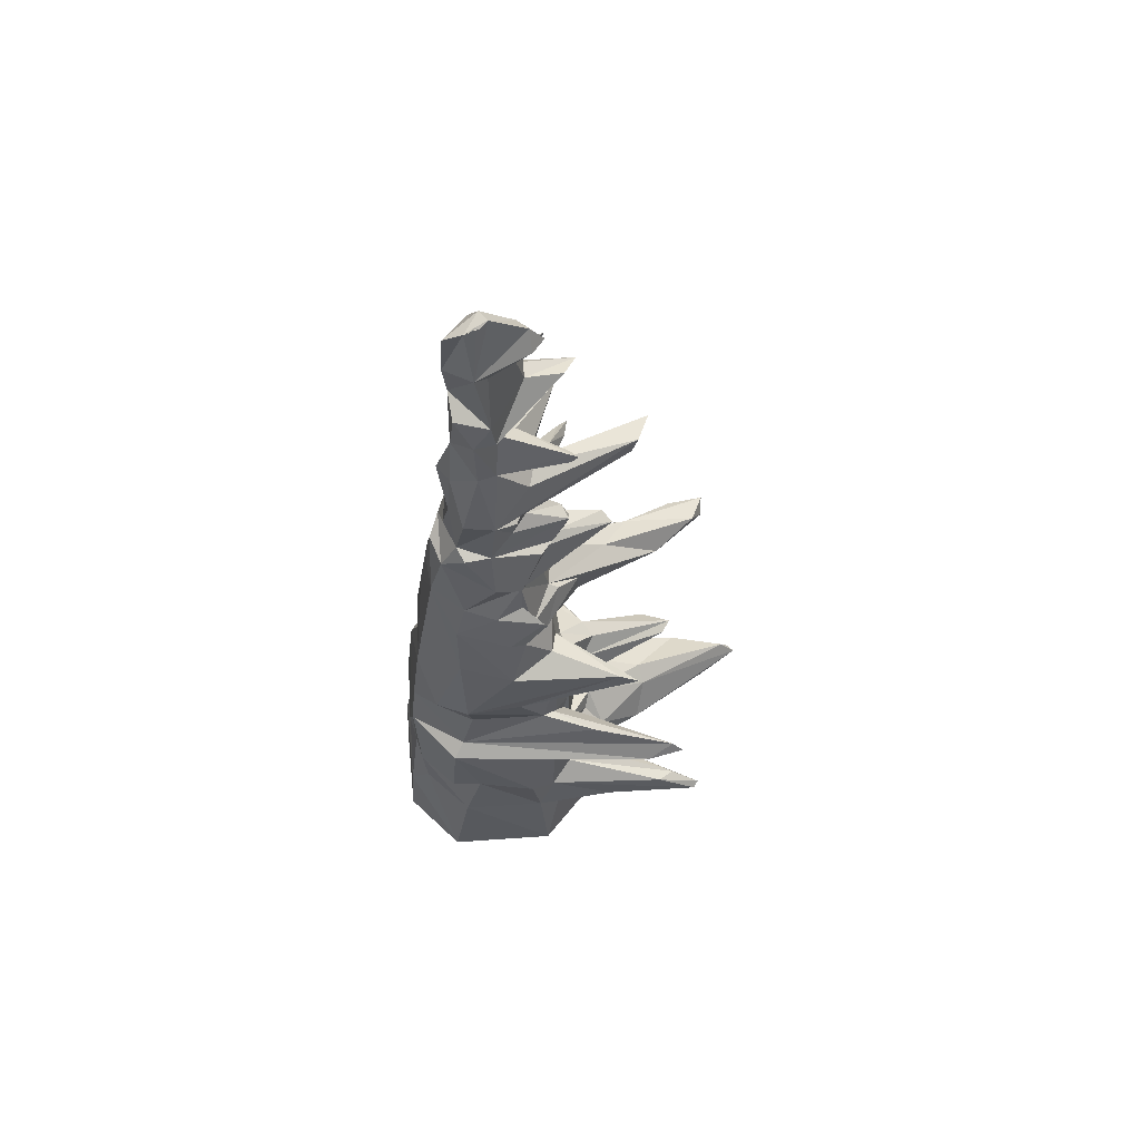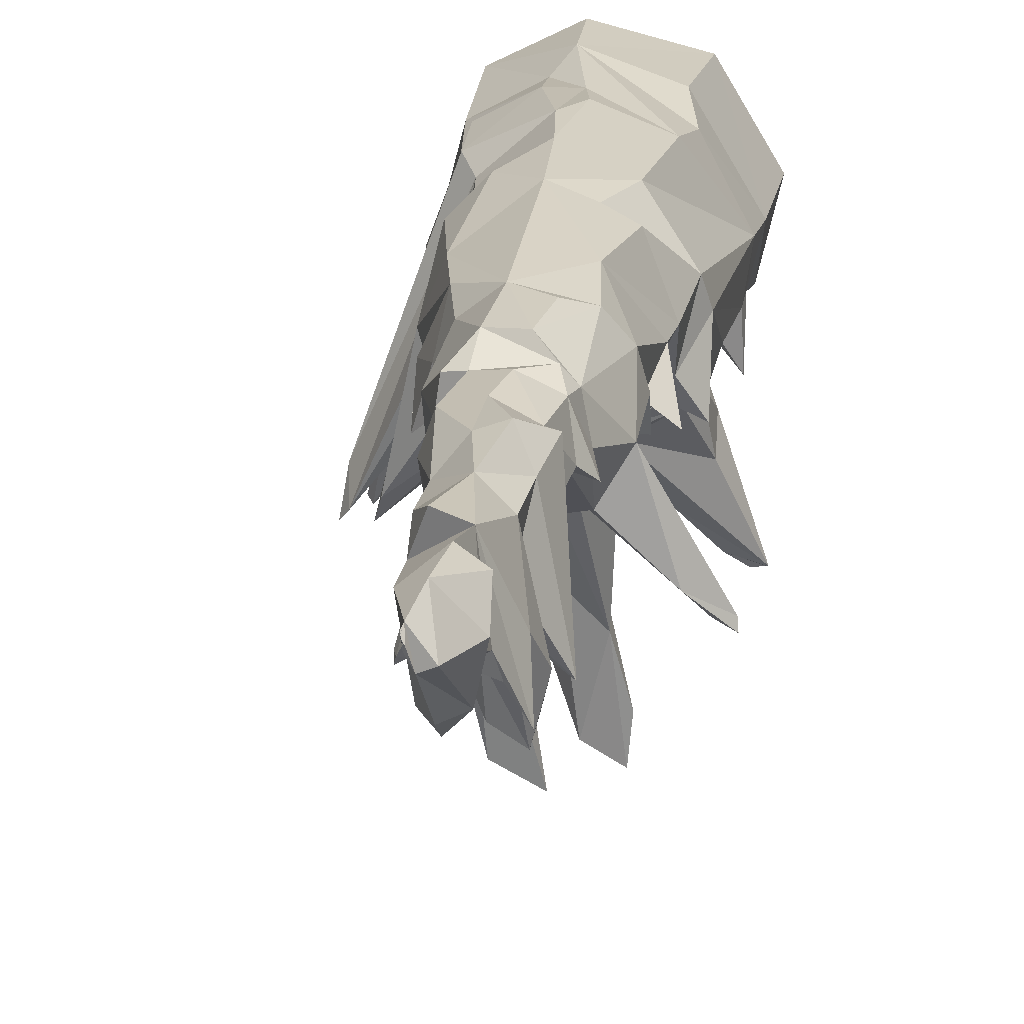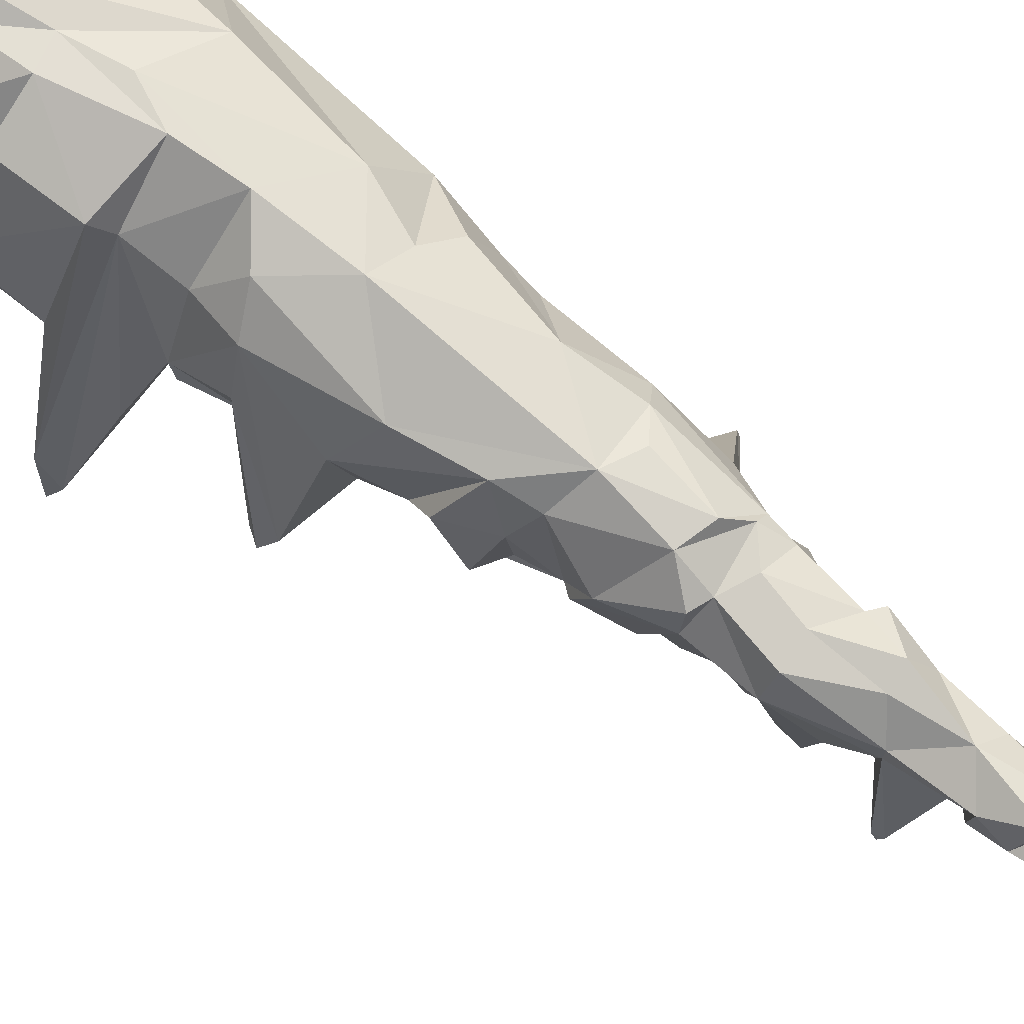
<metadata>
{"format":"obj","ext":"obj","renderer":"f3d","projection":"perspective","resolution":1024,"background":"white","views":[{"elev":62.6,"azim":69.6,"up":"+Y"},{"elev":16.8,"azim":-173.8,"up":"+Z"},{"elev":69.4,"azim":128.0,"up":"+Z"}]}
</metadata>
<code>
v -0.3498 0 0.3913
v -0.3111 0.9075 0.3353
v -0.347 0.6726 0.3098
v -0.3049 0.4409 0.3783
v 0.002528 0.307 0.4624
v 0.003613 0 0.4826
v -0.4966 0.6893 0.03668
v -0.1663 1.541 0.2961
v -0.07775 0.8289 0.4117
v -0.05047 0.6267 0.4029
v -0.5152 0.441 0.02611
v -0.547 0.000782 0.062
v -0.2702 1.604 0.2559
v -0.3993 1.403 0.09691
v 0.06233 0.6581 0.4091
v 0.06443 0.4392 0.3959
v -0.2488 1.342 0.3109
v -0.005857 0.9841 0.4094
v -0.3423 1.75 0.01383
v -0.3614 1.628 0.02712
v -0.4764 0.6437 -0.1189
v -0.2976 2.1 0.09098
v -0.2009 1.916 0.241
v 0.1947 0.9898 0.236
v -0.09714 2.426 0.2053
v -0.2205 2.147 0.1923
v -0.2959 1.913 -0.08087
v -0.0299 1.512 0.3438
v -0.4673 0.7054 -0.1515
v -0.1609 2.484 0.1459
v -0.1314 2.211 0.2245
v -0.3257 2.069 -0.02436
v -0.02391 1.201 0.3834
v 0.2884 0.4243 0.2741
v -0.207 2.484 0.09632
v -0.01267 2.161 0.2451
v -0.1579 2.783 0.09042
v 0.0189 2.393 0.1986
v -0.4265 1.357 -0.003029
v -0.4048 1.069 -0.2605
v -0.1874 2.577 0.1
v -0.07093 2.562 0.1512
v -0.2579 2.574 -0.08691
v 0.03086 2.513 0.1326
v -0.3872 1.886 -0.1585
v -0.3134 1.721 -0.04274
v -0.3977 1.338 -0.1826
v -0.1626 2.979 0.03946
v -0.03466 2.714 0.1336
v -0.2125 2.64 -0.03445
v -0.2338 2.494 -0.03613
v -0.3248 2.015 -0.1364
v -0.09324 3.436 0.07529
v 0.004405 3.375 0.09138
v -0.1089 2.924 0.1442
v -0.1986 2.814 0.08835
v -0.3142 2.322 -0.06861
v -0.2435 2.134 -0.1758
v 0.1753 1.728 0.206
v -0.07207 3.606 0.09454
v -0.05638 3.147 0.09378
v 0.117 1.31 0.3163
v -0.3459 1.506 -0.1296
v -0.4411 0.5492 -0.168
v -0.4216 0.4227 -0.2212
v -0.01578 3.859 0.02122
v -0.07897 3.877 -0.05524
v -0.05296 3.81 0.08885
v -0.1572 3.755 -0.03856
v -0.149 3.636 0.05139
v -0.1305 3.615 -0.115
v -0.1462 3.181 0.01937
v -0.3134 1.789 -0.1279
v -0.4255 1.447 -0.2603
v -0.4358 1.03 -0.165
v -0.4736 0.6647 -0.3431
v -0.03616 3.867 -0.0747
v -0.008738 3.87 0.006069
v -0.1343 3.52 -0.145
v -0.02678 2.933 0.1175
v -0.1873 2.557 -0.06853
v -0.2632 2.037 -0.1246
v -0.2817 1.753 -0.112
v 0.2279 1.357 0.2078
v -0.4317 1.147 -0.3077
v 0.2842 0 0.3457
v -0.1538 3.167 -0.1075
v 0.09414 2.487 0.1213
v -0.5364 2.198 -0.5006
v 0.1093 2.111 0.1449
v 0.1837 1.178 0.1784
v 0.2796 0.6422 0.1969
v -0.4726 0.006863 -0.2504
v -0.01913 3.877 -0.01959
v -0.01231 3.875 -0.008121
v -0.4148 2.289 -0.4164
v -0.3539 1.401 -0.2252
v -0.399 0.734 -0.2093
v -0.3799 0.5966 -0.2493
v -0.01267 3.867 -0.02964
v -0.01376 3.871 -0.01839
v -0.01232 3.874 -0.01205
v -0.1896 3.357 -0.1628
v -0.1641 2.782 -0.1136
v -0.5396 2.206 -0.5385
v 0.2436 0.6583 0.3147
v -0.01407 3.869 -0.02287
v -0.01341 3.873 -0.01567
v -0.009029 3.873 -0.000444
v -0.2052 3.434 -0.334
v 0.05295 3.328 -0.03428
v -0.1299 3.124 -0.1283
v -0.2474 3.008 -0.381
v -0.09717 2.671 -0.1935
v -0.4786 2.2 -0.5055
v -0.01337 3.868 -0.02653
v -0.01419 3.872 -0.01888
v -0.01248 3.874 -0.01283
v -0.01064 3.873 -0.008299
v -0.222 3.26 -0.2685
v -0.1602 3.199 -0.2049
v 0.1359 1.979 0.1949
v -0.1569 2.017 -0.2796
v -0.3555 1.436 -0.2301
v -0.4333 1.239 -0.4118
v -0.3508 1.061 -0.3388
v -0.01306 3.868 -0.02875
v -0.01434 3.87 -0.02051
v -0.01202 3.874 -0.0116
v -0.01016 3.873 -0.005947
v -0.01002 3.872 0.000658
v -0.1191 3.693 -0.2008
v -0.1506 3.47 -0.2258
v 0.05332 3.233 0.03725
v -0.2005 3.231 -0.3552
v 0.05047 2.997 0.02947
v -0.1973 2.858 -0.1794
v 0.07359 2.722 0.1092
v 0.1627 2.288 0.02305
v 0.2615 1.619 0.001528
v -0.5663 1.127 -0.7215
v -0.559 1.079 -0.7364
v -0.3037 0.9968 -0.2723
v -0.01401 3.867 -0.0346
v -0.01423 3.869 -0.02259
v -0.01321 3.873 -0.01506
v -0.01112 3.874 -0.007925
v -0.1552 3.371 -0.219
v -0.08174 2.872 -0.2272
v -0.2233 2.336 -0.2209
v 0.237 0.9388 0.2922
v -0.01317 3.868 -0.02654
v -0.01381 3.872 -0.01796
v 0.03525 3.636 0.01017
v -0.09737 2.36 -0.2347
v -0.1752 2.222 -0.2313
v -0.2351 0.6132 -0.38
v -0.01382 3.87 -0.02079
v -0.01263 3.875 -0.01064
v -0.07941 3.552 -0.1652
v -0.2441 1.891 -0.2537
v -0.1329 1.395 -0.3189
v -0.4497 1.101 -0.695
v -0.5169 1.078 -0.7407
v -0.1777 3.254 -0.4414
v 0.1683 2.051 0.02841
v -0.3236 1.176 -0.5559
v -0.2716 0.7335 -0.3271
v -0.05172 3.721 -0.224
v -0.05212 3.633 -0.2796
v -0.06234 3.093 -0.1619
v -0.0239 2.992 -0.2076
v -0.2288 1.738 -0.2718
v 0.3612 0.3469 -0.0685
v -0.01628 3.868 -0.02625
v -0.004444 3.642 -0.2169
v -0.09209 3.363 -0.2123
v -0.09718 3.303 -0.3678
v -0.004932 2.415 -0.3497
v -0.06742 2.096 -0.2675
v -0.2099 1.359 -0.3362
v -0.3006 1.133 -0.3746
v -0.2771 0.3186 -0.3723
v 0.006104 3.589 -0.04875
v 0.0531 3.217 -0.05031
v -0.01007 3.164 -0.07973
v -0.2352 1.235 -0.3724
v -0.2593 1.029 -0.3203
v -0.2137 0.8259 -0.3917
v 0.1113 3.078 -0.319
v -0.01257 2.88 -0.2127
v -0.06812 2.836 -0.3294
v -0.1594 2.711 -0.7394
v -0.09847 2.735 -0.3189
v -0.01907 1.359 -0.418
v 0.04772 2.992 -0.04378
v 0.08676 3.057 -0.3269
v 0.1187 3.062 -0.3424
v 0.1205 3.046 -0.3157
v 0.02797 2.969 -0.1376
v -0.03846 2.766 -0.6498
v 0.09281 2.659 -0.1014
v -0.05328 2.676 -0.3085
v -0.07101 2.612 -0.1789
v -0.1228 1.631 -0.3301
v -0.07293 1.591 -0.3019
v -0.2217 1.137 -0.3622
v -0.165 0.9029 -0.355
v 0.1156 2.705 -0.007481
v 0.1092 2.484 0.01647
v -0.03287 2.466 -0.3272
v -0.0703 2.236 -0.5166
v -0.2084 1.713 -0.6466
v 0.06137 2.854 -0.1679
v -0.04329 2.685 -0.6255
v 0.03835 2.665 -0.1492
v 0.02255 2.591 -0.1625
v 0.007328 2.343 -0.2789
v -0.1075 0.4409 -0.4541
v -0.02071 2.202 -0.5473
v -0.2166 1.782 -0.6893
v 0.08132 2.577 -0.08532
v 0.02925 2.446 -0.3384
v 0.02386 2.387 -0.318
v -0.1044 2.01 -0.3054
v -0.2691 1.711 -0.9121
v -0.09515 1.667 -0.3691
v 0.4121 0.006068 -0.08354
v 0.05536 2.357 -0.2574
v 0.1049 2.373 -0.1957
v 0.1627 2.225 -0.08687
v 0.03659 2.096 -0.219
v 0.156 2.065 -0.08847
v 0.2269 1.994 -0.1571
v -0.1003 1.863 -0.5452
v 0.2262 1.883 -0.005159
v -0.143 1.751 -0.9761
v -0.2538 1.698 -1.064
v -0.05891 1.259 -0.4204
v -0.2228 0.6991 -0.4051
v 0.05288 2.329 -0.2417
v 0.1352 2.19 -0.09202
v 0.0451 1.972 -0.2411
v -0.06727 1.71 -0.7781
v 0.2005 1.801 -0.08077
v -0.191 1.664 -1.036
v 0.3564 0.8557 -0.144
v 0.004338 1.853 -0.3886
v -0.08314 1.097 -0.3662
v 0.5379 0.9162 -0.539
v -0.1558 0.5615 -0.4491
v 0.1901 1.948 -0.1193
v 0.06021 1.94 -0.2797
v -0.0347 1.684 -0.4027
v 0.0562 1.668 -0.2527
v 0.3738 0.5982 -0.02967
v 0.1664 1.836 -0.1896
v 0.1984 1.647 -0.1981
v 0.2715 1.352 -0.01818
v -0.05661 1.106 -0.3893
v 0.3797 1.079 -0.3312
v -0.07835 0.909 -0.3868
v -0.111 0.009121 -0.4771
v 0.08964 1.76 -0.2361
v 0.3647 1.532 -0.4501
v 0.04558 1.462 -0.2898
v 0.327 1.403 -0.3586
v -0.03005 1.207 -0.7108
v -0.05598 1.161 -0.5793
v -0.08286 0.5415 -0.8695
v 0.39 1.481 -0.5273
v 0.0524 1.335 -0.4415
v 0.04837 1.216 -0.8144
v 0.2621 1.147 -0.1308
v 0.5302 0.984 -0.6522
v -0.1118 0.6456 -0.9174
v 0.1093 1.619 -0.2452
v 0.1171 1.463 -0.2986
v 0.1106 1.281 -0.372
v 0.05758 1.156 -0.7453
v 0.3249 0.8556 -0.1883
v 0.004906 0.6448 -1.13
v -0.005322 0.5757 -1.175
v -0.04951 0.4982 -0.4592
v 0.363 1.439 -0.4979
v 0.1468 1.187 -0.3859
v 0.08951 1.207 -0.7667
v 0.2652 1.17 -0.1903
v 0.1008 1.127 -0.3959
v 0.06336 1.11 -0.3469
v 0.5614 0.9497 -0.6915
v 0.1077 0.8763 -0.4062
v 0.02869 0.7922 -0.6846
v 0.028 0.5758 -1.188
v 0.3526 0.5346 -0.1382
v 0.0106 0.5047 -0.8514
v 0.2438 0.008261 -0.3666
v 0.2483 1.136 -0.1733
v 0.4455 0.9225 -0.5378
v 0.02398 0.8823 -0.3805
v 0.1009 0.7402 -0.6854
v 0.2245 1.352 -0.2029
v 0.2037 1.023 -0.2479
v 0.07062 0.5393 -1.008
v 0.0154 0.5091 -0.454
v 0.4395 0.3908 -0.3914
v 0.3258 0.2856 -0.179
v 0.1768 1.123 -0.283
v 0.2374 0.9317 -0.256
v 0.1928 0.6045 -0.62
v 0.5663 0.4191 -0.7737
v 0.1607 0.8253 -0.3688
v 0.2284 0.7471 -0.4282
v 0.3015 0.8441 -0.1872
v 0.1735 0.5748 -0.3963
v 0.2994 0.6134 -0.2395
v 0.5071 0.5163 -0.6186
v 0.5478 0.4352 -0.7998
v 0.5158 0.3889 -0.6802
v 0.4826 0.5009 -0.6929
v 0.2526 0.6271 -0.3055
v 0.1883 0.5348 -0.3711
v 0.2325 0.3333 -0.3586
v 0.2141 0.4566 -0.4152
v 0.267 0.3015 -0.3116
f 4 11 1
f 6 5 1
f 5 2 3
f 3 4 5
f 5 4 1
f 9 17 2
f 10 2 5
f 4 3 11
f 2 17 7
f 3 2 7
f 2 10 9
f 3 7 11
f 11 12 1
f 8 14 17
f 8 23 13
f 8 13 14
f 9 10 18
f 15 18 10
f 12 6 1
f 28 23 8
f 17 14 7
f 13 23 20
f 39 7 14
f 33 17 9
f 18 33 9
f 10 5 16
f 28 8 17
f 7 21 11
f 15 10 16
f 23 26 22
f 23 22 19
f 23 19 20
f 14 13 20
f 24 18 151
f 26 23 36
f 28 17 33
f 18 24 33
f 11 93 12
f 5 86 16
f 30 35 25
f 25 35 26
f 31 25 26
f 31 26 36
f 22 27 19
f 28 36 23
f 7 39 29
f 26 35 22
f 30 41 35
f 41 30 42
f 35 57 22
f 36 25 31
f 20 63 14
f 16 34 15
f 37 55 56
f 42 37 41
f 42 30 44
f 30 25 38
f 22 57 32
f 19 27 45
f 14 63 39
f 28 33 62
f 18 15 151
f 55 48 56
f 37 50 41
f 49 37 42
f 50 43 41
f 43 51 41
f 35 41 51
f 35 51 57
f 22 32 27
f 19 45 46
f 20 19 46
f 59 36 28
f 59 28 62
f 29 39 75
f 16 86 34
f 5 6 86
f 61 72 48
f 61 48 55
f 49 55 37
f 44 30 38
f 38 25 36
f 27 32 52
f 39 47 40
f 62 33 91
f 39 40 75
f 21 7 29
f 151 15 106
f 21 64 11
f 54 53 61
f 32 57 58
f 93 6 12
f 68 70 60
f 53 72 61
f 49 42 44
f 63 74 39
f 76 21 29
f 66 67 68
f 67 69 68
f 69 70 68
f 70 71 60
f 60 71 53
f 53 103 72
f 45 27 73
f 45 73 46
f 39 74 47
f 33 24 91
f 21 76 64
f 263 6 93
f 53 71 79
f 54 61 134
f 55 80 61
f 37 104 50
f 50 81 43
f 51 43 81
f 32 58 82
f 32 82 52
f 90 36 122
f 36 59 122
f 46 73 83
f 62 84 59
f 106 15 92
f 15 34 92
f 93 11 65
f 66 77 67
f 78 94 66
f 79 110 53
f 80 55 49
f 104 37 56
f 27 52 82
f 40 47 85
f 11 64 65
f 94 77 66
f 95 94 78
f 48 72 112
f 56 48 113
f 80 49 138
f 89 57 96
f 57 89 58
f 74 97 47
f 84 62 91
f 29 75 98
f 29 98 76
f 64 76 99
f 144 77 94
f 100 144 94
f 101 100 94 95
f 102 101 95 78
f 110 103 53
f 72 87 112
f 80 138 136
f 57 51 150
f 57 150 96
f 38 36 90
f 46 83 20
f 47 125 85
f 64 99 65
f 107 100 101 102
f 108 107 102 78
f 109 108 78
f 109 78 66
f 66 68 60
f 154 60 53
f 53 54 111
f 72 103 120
f 113 48 112
f 50 104 114
f 50 114 81
f 51 81 150
f 88 44 38
f 96 105 89
f 89 105 115
f 27 82 73
f 74 63 124
f 74 124 97
f 75 143 98
f 98 99 76
f 144 100 107
f 116 144 107 108
f 117 116 108 109
f 118 117 109
f 119 118 109
f 109 129 119
f 110 133 148
f 110 148 103
f 72 135 121 87
f 138 49 44
f 139 38 90
f 89 115 58
f 82 123 73
f 125 141 85
f 40 85 126
f 98 168 99
f 127 144 116 117
f 128 127 117 118
f 129 128 118 119
f 130 129 109 66
f 131 130 66
f 69 67 132
f 110 79 133
f 120 135 72
f 136 61 80
f 56 113 137
f 104 56 137
f 140 122 59
f 141 142 85
f 40 126 75
f 168 98 143
f 144 127 128
f 145 144 128 129
f 145 129 130 146
f 146 130 131 147
f 70 69 170
f 154 53 111
f 103 148 165
f 120 103 165
f 105 96 115
f 123 161 73
f 85 142 126
f 75 126 143
f 144 145 146 152
f 152 146 147 153
f 67 77 132
f 69 132 170
f 154 66 60
f 71 70 170
f 79 71 160
f 133 79 160
f 121 112 87
f 113 149 137
f 209 138 44
f 210 44 88
f 139 88 38
f 96 156 115
f 125 47 97
f 99 168 157
f 297 6 263
f 144 152 153
f 158 144 153 147
f 159 158 147 131
f 131 66 175
f 175 66 154
f 170 160 71
f 111 54 134
f 120 165 135
f 81 155 150
f 96 150 156
f 58 115 156
f 83 162 20
f 20 162 63
f 63 162 124
f 141 163 142
f 142 163 164
f 126 142 164
f 144 158 159 175
f 175 159 131
f 210 209 44
f 210 88 139
f 166 90 122
f 161 173 73
f 274 84 91
f 163 141 167
f 126 188 143
f 99 157 65
f 132 169 170
f 133 177 148
f 148 177 165
f 165 178 135
f 134 61 136
f 112 171 113
f 113 171 172
f 113 172 149
f 137 149 104
f 209 136 138
f 90 242 139
f 84 140 59
f 125 181 141
f 141 181 167
f 188 126 182
f 174 92 34
f 77 144 175
f 169 132 77
f 160 177 133
f 184 154 111
f 165 177 178
f 135 178 121
f 196 136 209
f 104 149 114
f 81 179 155
f 58 180 82
f 124 181 97
f 97 181 125
f 163 182 164
f 164 182 126
f 151 106 92
f 256 92 174
f 154 77 175
f 170 169 176
f 170 176 160
f 160 176 184
f 111 134 185
f 114 204 81
f 58 156 180
f 166 242 90
f 82 180 123
f 236 166 122
f 143 208 168
f 168 189 157
f 169 77 154
f 169 154 176
f 176 154 184
f 160 184 177
f 178 177 185
f 178 185 121
f 186 185 134
f 112 121 186
f 196 186 134
f 171 112 186
f 196 134 136
f 149 192 114
f 114 192 194
f 150 155 156
f 162 195 124
f 124 195 181
f 182 163 167 187
f 65 183 93
f 177 184 111
f 177 111 185
f 186 121 185
f 186 190 171
f 171 190 197
f 172 171 197
f 172 191 149
f 192 149 191
f 192 193 194
f 114 194 203
f 231 210 139
f 231 139 242
f 233 242 166
f 236 234 166
f 173 205 73
f 73 205 83
f 83 206 162
f 167 181 187
f 187 207 182
f 182 207 188
f 6 228 86
f 186 196 190
f 190 198 197
f 198 190 199
f 190 196 199
f 197 198 199
f 172 197 199
f 199 196 200
f 214 196 209
f 192 201 193
f 193 201 215
f 194 193 203
f 204 114 203
f 155 218 212
f 155 212 156
f 234 233 166
f 173 161 213
f 173 213 205
f 83 205 206
f 259 84 274
f 143 188 208
f 151 92 256
f 34 86 228
f 172 199 200
f 172 200 191
f 200 196 191
f 191 196 214
f 192 191 201
f 201 191 214
f 193 215 203
f 204 203 216
f 222 209 210
f 81 204 211
f 179 81 211
f 156 212 180
f 161 123 221
f 245 236 122
f 161 221 213
f 239 207 187
f 208 189 168
f 157 219 65
f 228 174 34
f 297 228 6
f 201 214 209
f 215 201 209
f 216 215 209
f 215 216 203
f 216 209 202
f 202 209 222
f 217 204 216
f 211 204 217
f 211 217 223
f 179 218 155
f 245 122 140
f 247 151 256
f 65 219 183
f 217 216 202
f 202 222 217
f 223 222 210
f 179 211 223
f 229 223 210
f 212 218 220
f 123 225 221
f 213 221 226
f 213 227 205
f 151 250 24
f 189 240 157
f 217 222 223
f 179 223 224
f 229 210 230
f 179 224 218
f 230 210 231
f 212 220 232
f 180 212 232
f 180 225 123
f 221 225 235
f 234 236 252
f 221 237 238
f 221 238 226
f 226 238 246 213
f 213 246 227
f 195 239 181
f 223 229 224
f 224 229 241
f 241 229 230
f 218 224 241
f 241 230 231
f 252 242 233
f 180 232 225
f 252 233 234
f 235 225 243
f 221 235 237
f 238 237 246
f 181 239 187
f 207 249 188
f 93 183 263
f 218 241 220
f 242 220 241
f 242 241 231
f 220 242 232
f 225 232 243
f 235 243 244
f 237 235 244
f 246 237 244
f 252 236 245
f 227 246 244
f 240 251 157
f 248 243 253
f 244 243 248
f 245 257 252
f 227 244 254
f 227 254 255
f 205 227 206
f 206 227 255
f 207 239 260
f 274 91 24
f 250 275 24
f 208 188 262
f 183 219 263
f 232 242 243
f 253 243 252
f 253 252 257
f 257 245 264
f 244 248 254
f 245 258 264
f 258 245 140
f 265 140 84
f 259 265 84
f 162 266 195
f 261 274 24
f 261 24 275
f 250 151 247
f 174 295 256
f 157 251 219
f 243 242 252
f 248 253 257
f 248 257 264
f 254 248 255
f 255 248 264
f 265 258 140
f 265 259 271
f 275 250 291
f 188 249 262
f 251 240 270
f 206 255 277
f 277 258 265
f 206 277 266
f 206 266 162
f 267 271 259
f 195 266 272
f 259 302 267
f 302 259 274
f 239 195 268
f 268 195 273
f 288 302 274
f 239 268 269
f 239 269 260
f 207 260 249
f 189 208 276
f 189 276 240
f 240 276 270
f 264 258 277
f 277 255 264
f 277 265 271
f 271 267 285
f 302 285 267
f 195 272 273
f 268 273 280
f 269 268 280
f 260 269 280
f 298 274 261
f 298 261 275
f 281 250 247
f 295 247 256
f 219 251 284
f 266 277 278
f 285 278 271
f 266 278 272
f 272 279 273
f 260 280 290
f 288 274 298
f 303 298 275
f 291 250 281
f 262 292 293
f 208 262 276
f 276 262 293
f 314 281 247
f 282 276 293
f 282 283 276
f 276 283 270
f 251 270 296
f 219 284 263
f 277 271 278
f 285 302 278
f 272 278 279
f 273 279 287
f 287 279 286
f 273 287 280
f 280 287 289
f 280 289 290
f 308 288 298
f 260 290 249
f 299 291 281
f 262 249 300
f 309 299 281
f 292 262 300
f 282 294 283
f 314 247 316
f 316 247 295
f 283 294 296
f 296 270 283
f 251 296 284
f 279 278 302
f 287 286 289
f 302 288 286
f 309 275 299
f 275 291 299
f 314 309 281
f 292 301 293
f 293 301 282
f 294 282 301
f 284 296 305
f 306 174 307
f 279 302 286
f 286 288 308
f 275 309 303
f 249 290 300
f 294 304 296
f 317 316 295
f 311 295 306
f 306 295 174
f 306 319 311
f 319 306 307
f 308 289 286
f 289 308 290
f 308 298 303
f 303 309 308
f 290 309 300
f 300 309 292
f 309 314 312
f 301 292 313
f 301 313 310
f 294 301 310
f 294 310 304
f 304 310 296
f 296 310 315
f 296 315 305
f 320 316 317
f 317 295 311
f 263 284 297
f 307 174 228
f 290 308 309
f 292 312 313
f 321 316 320
f 320 317 318
f 318 317 311
f 325 319 307
f 309 312 292
f 312 314 313
f 313 314 316
f 313 316 321
f 305 315 322
f 322 321 320
f 284 305 322
f 284 322 323
f 318 311 319
f 318 319 323
f 323 319 325
f 313 321 310
f 310 321 315
f 315 321 322
f 322 320 318
f 322 324 323
f 324 322 318
f 323 324 318
f 284 323 297
f 297 307 228
f 297 325 307
f 323 325 297

</code>
